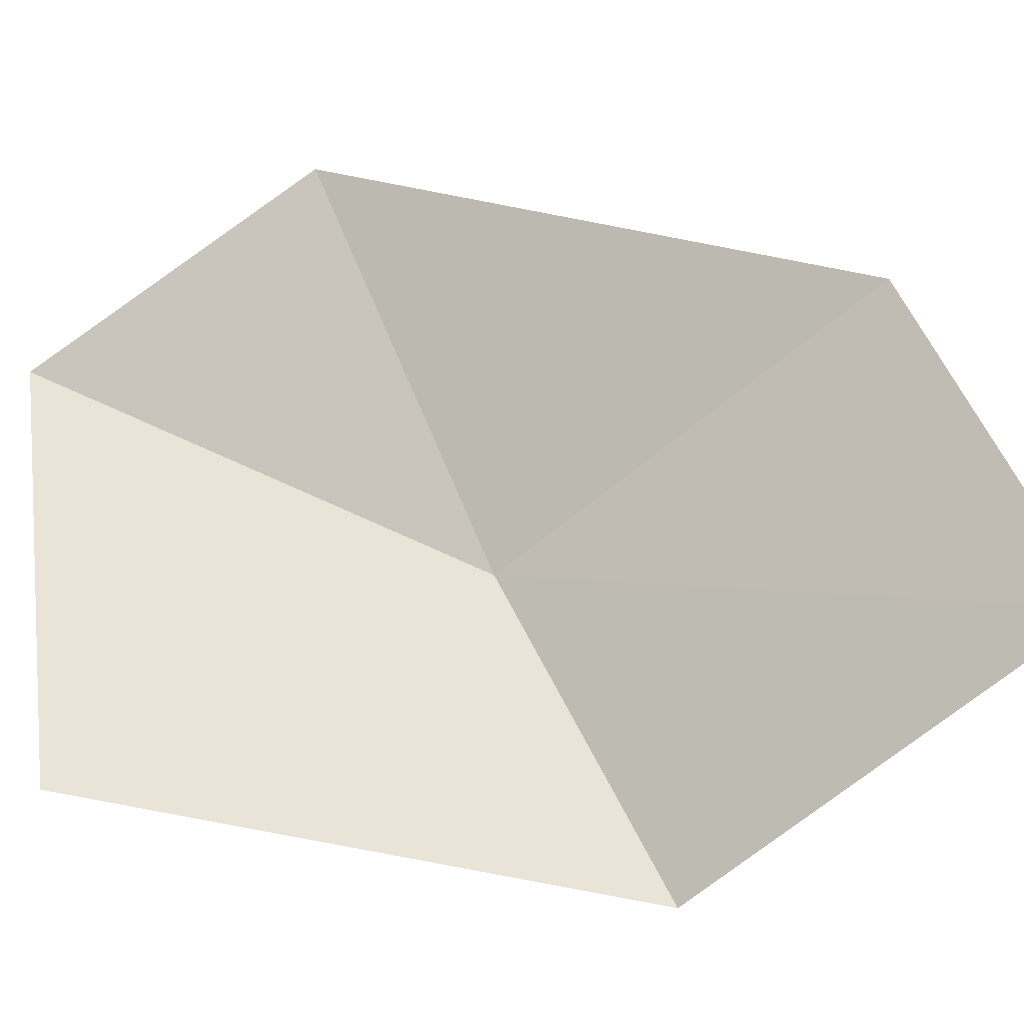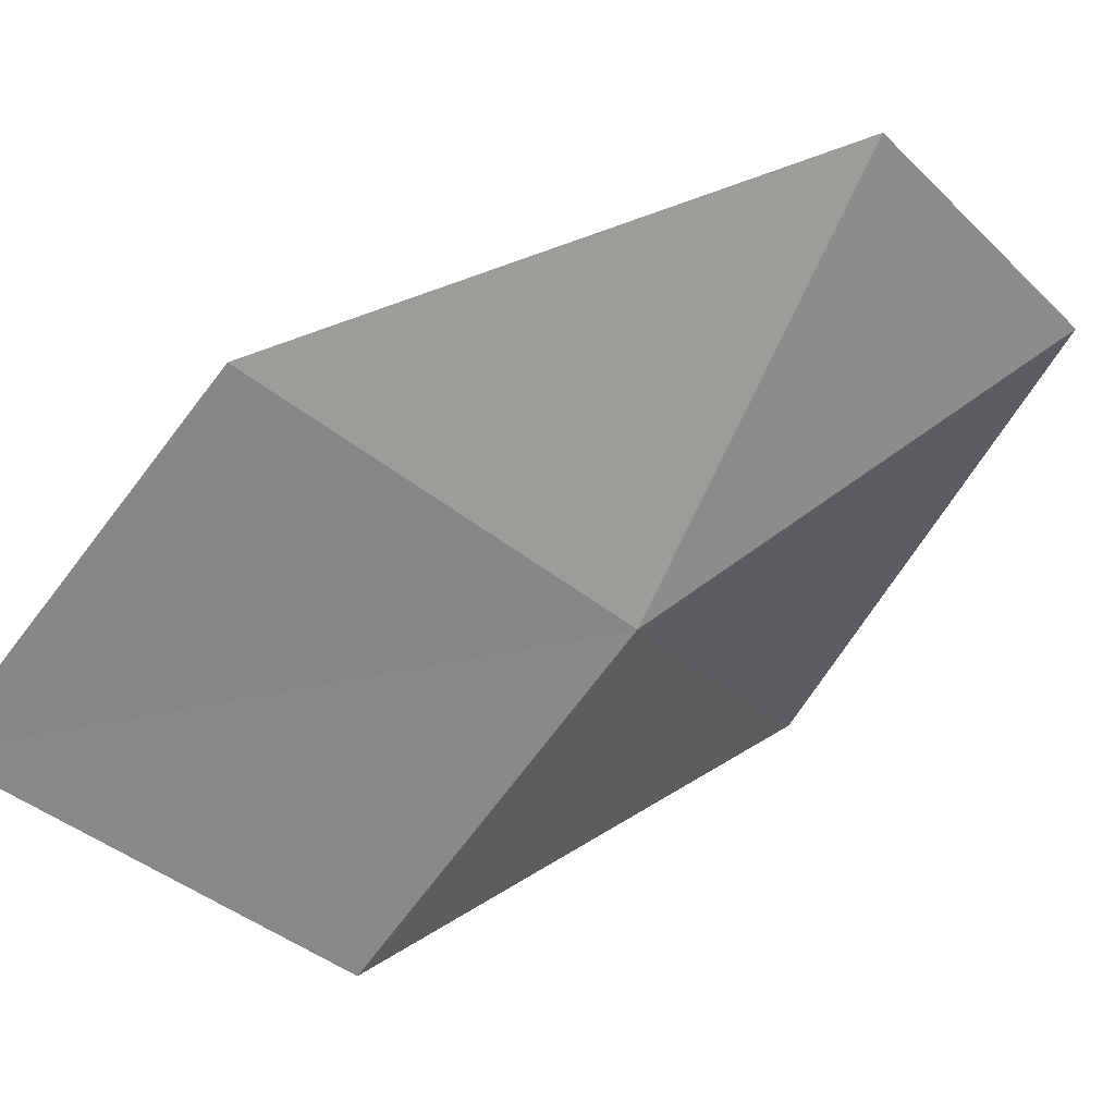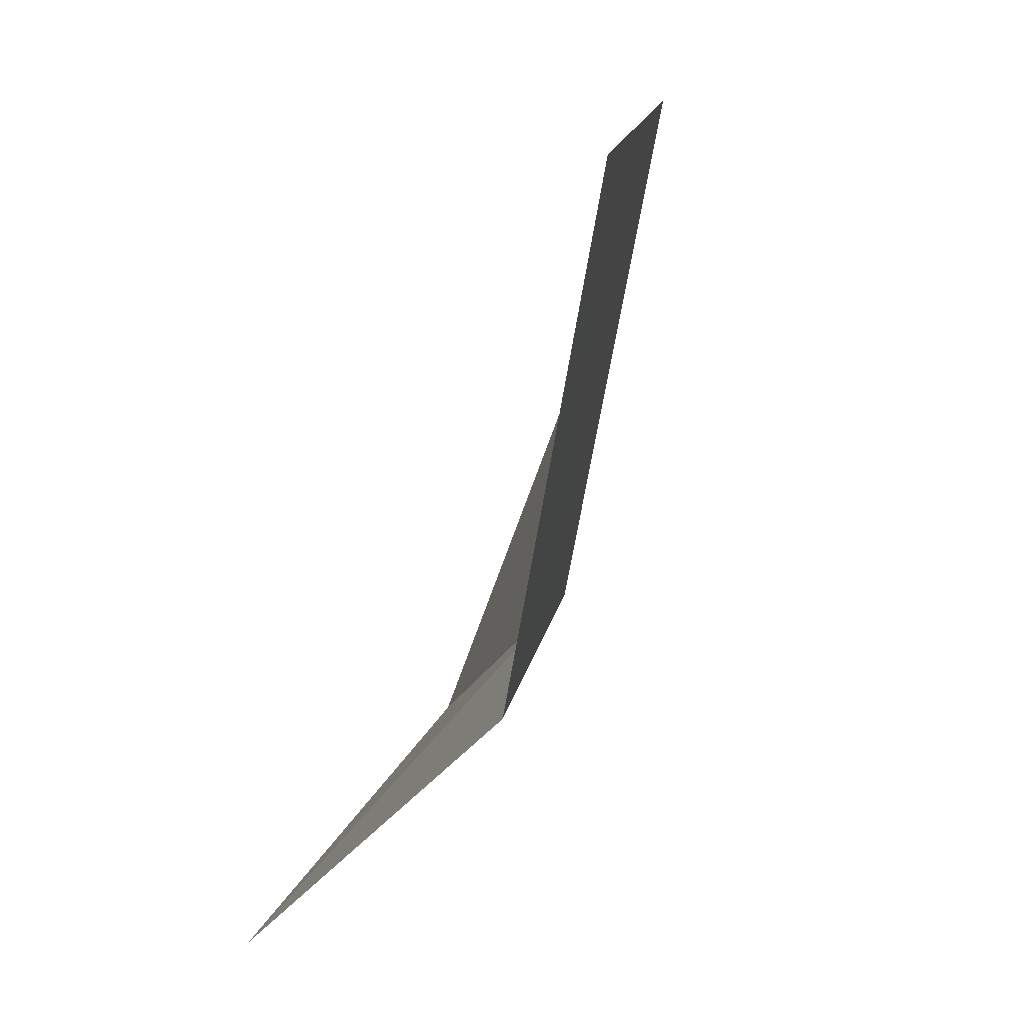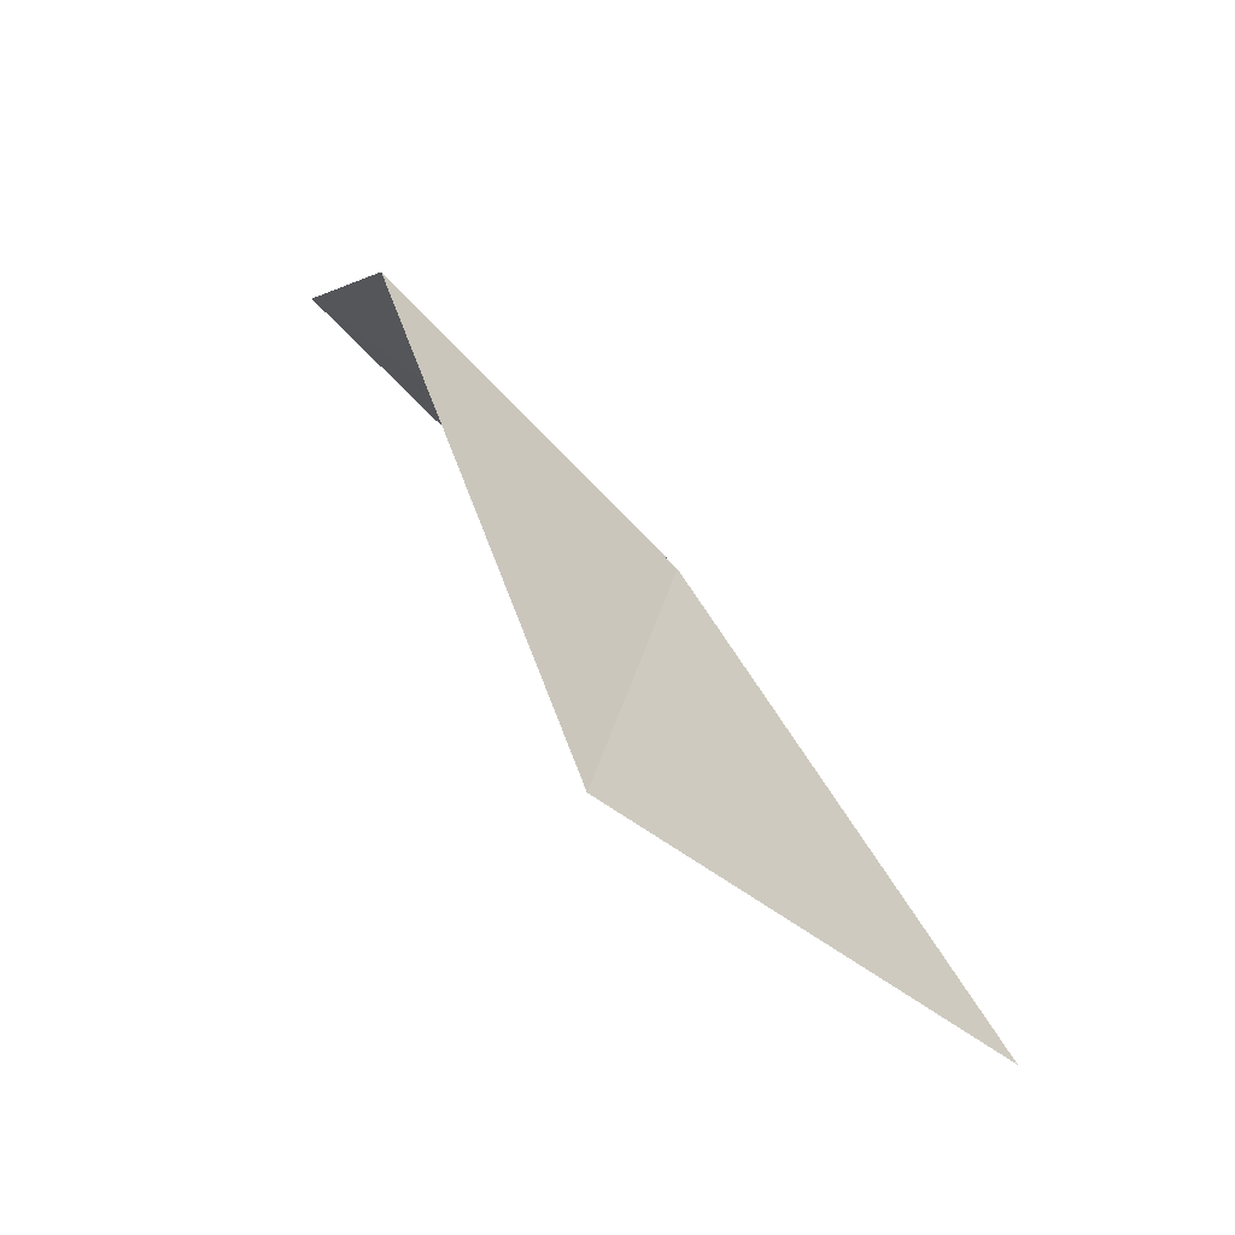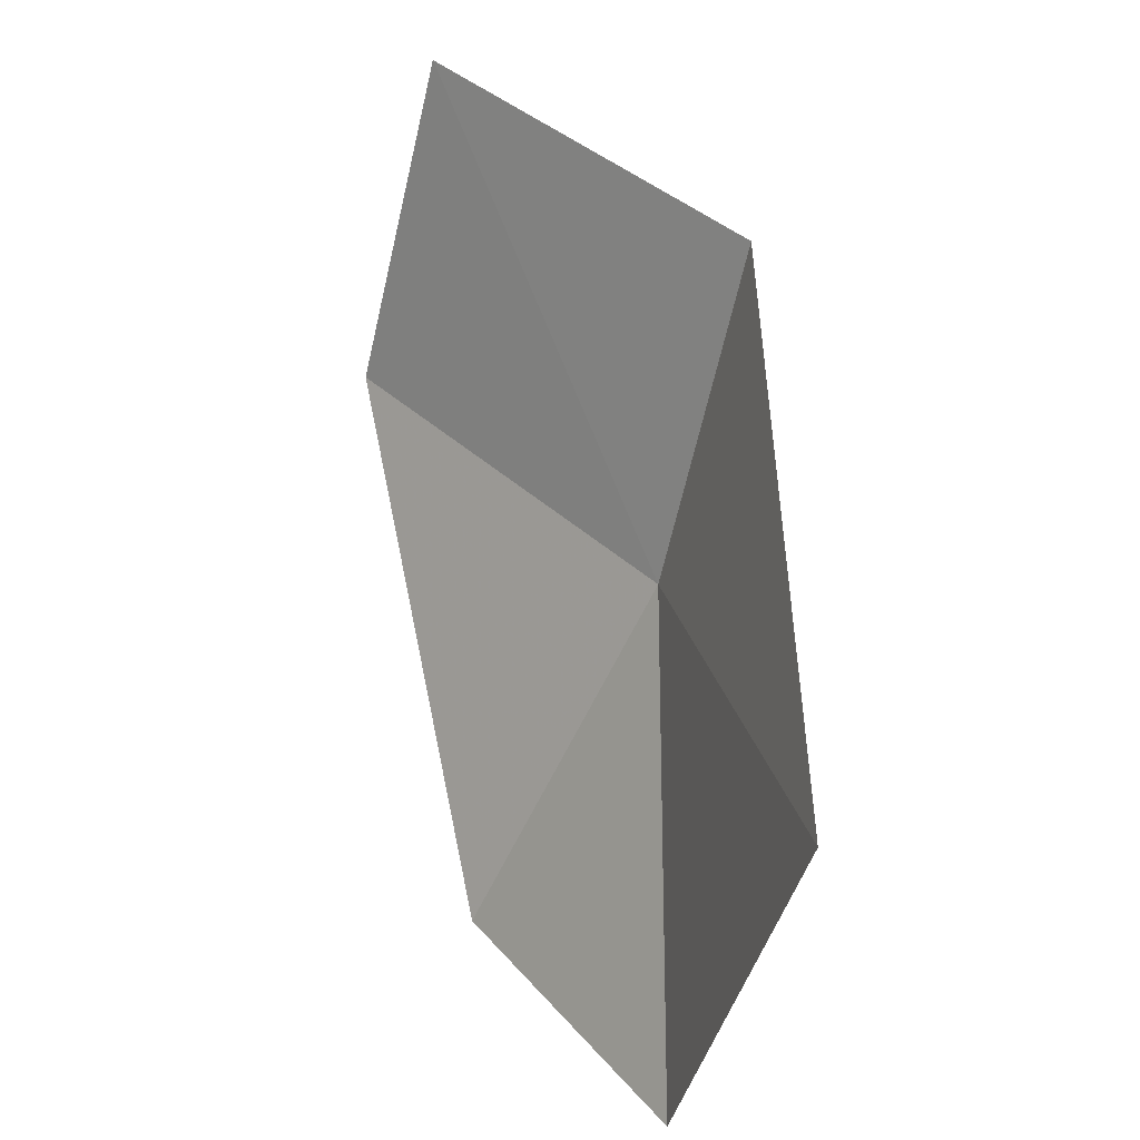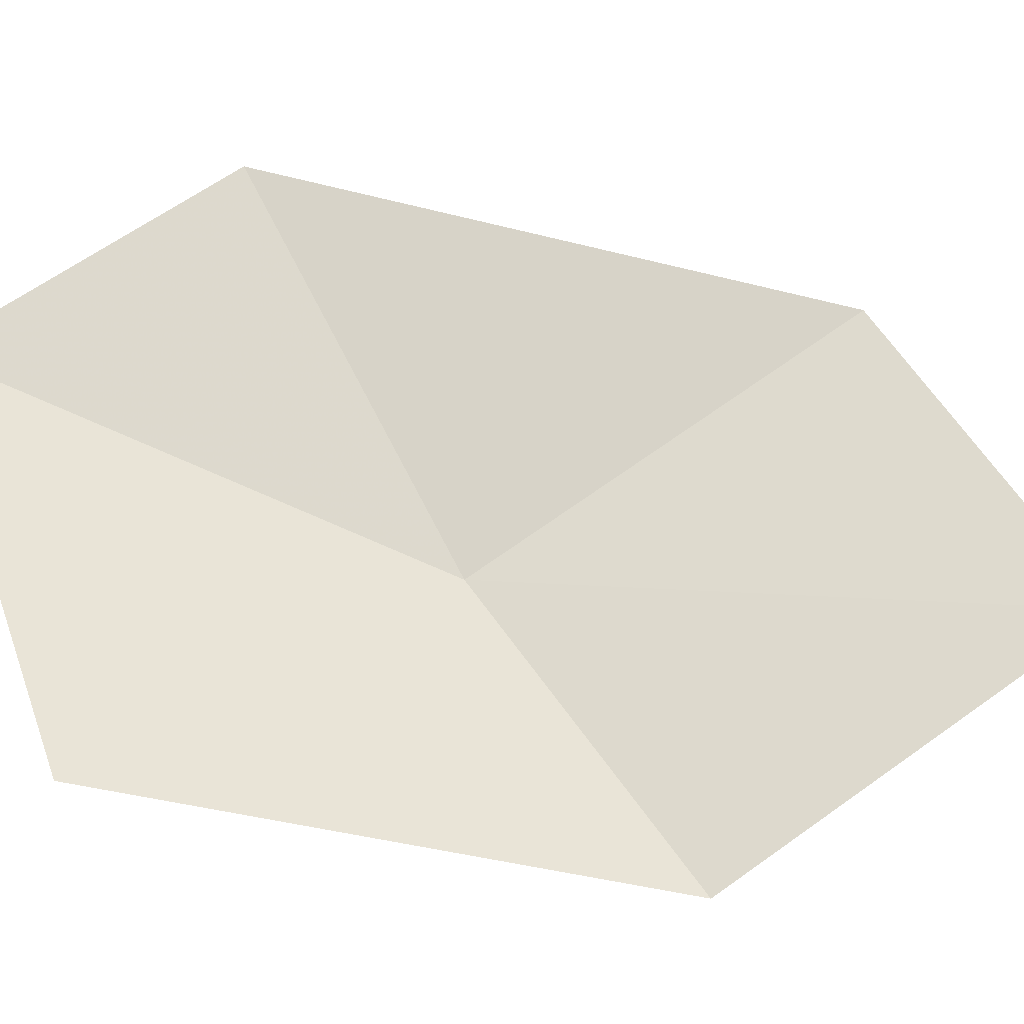
<metadata>
{"format":"obj","ext":"obj","renderer":"f3d","projection":"perspective","resolution":1024,"background":"white","views":[{"elev":-2.8,"azim":82.5,"up":"+Z"},{"elev":13.0,"azim":-153.6,"up":"+Z"},{"elev":-38.5,"azim":138.2,"up":"+Z"},{"elev":-43.6,"azim":-165.5,"up":"+Y"},{"elev":-39.5,"azim":133.0,"up":"+Y"},{"elev":-7.8,"azim":57.6,"up":"+Z"}]}
</metadata>
<code>
v -55.94 -38.04 15.36
v -56.51 -38.66 16.93
v -56.85 -39.75 16.17
v -55.22 -36.76 16.37
v -54.48 -36.27 15.22
v -55.83 -39.66 14.6
v -55.18 -37.51 14.22
f 1 3 2
f 1 2 4
f 1 4 5
f 1 6 3
f 1 7 6
f 1 5 7

</code>
